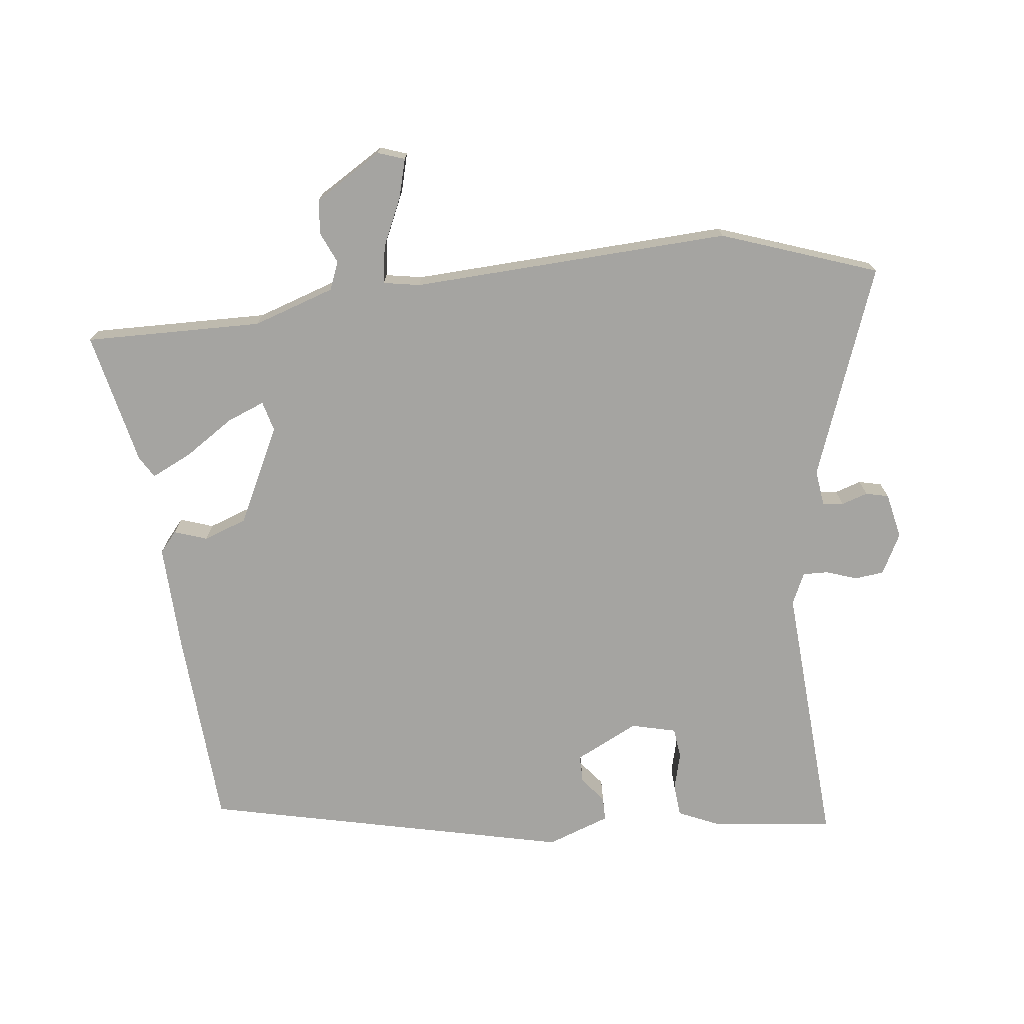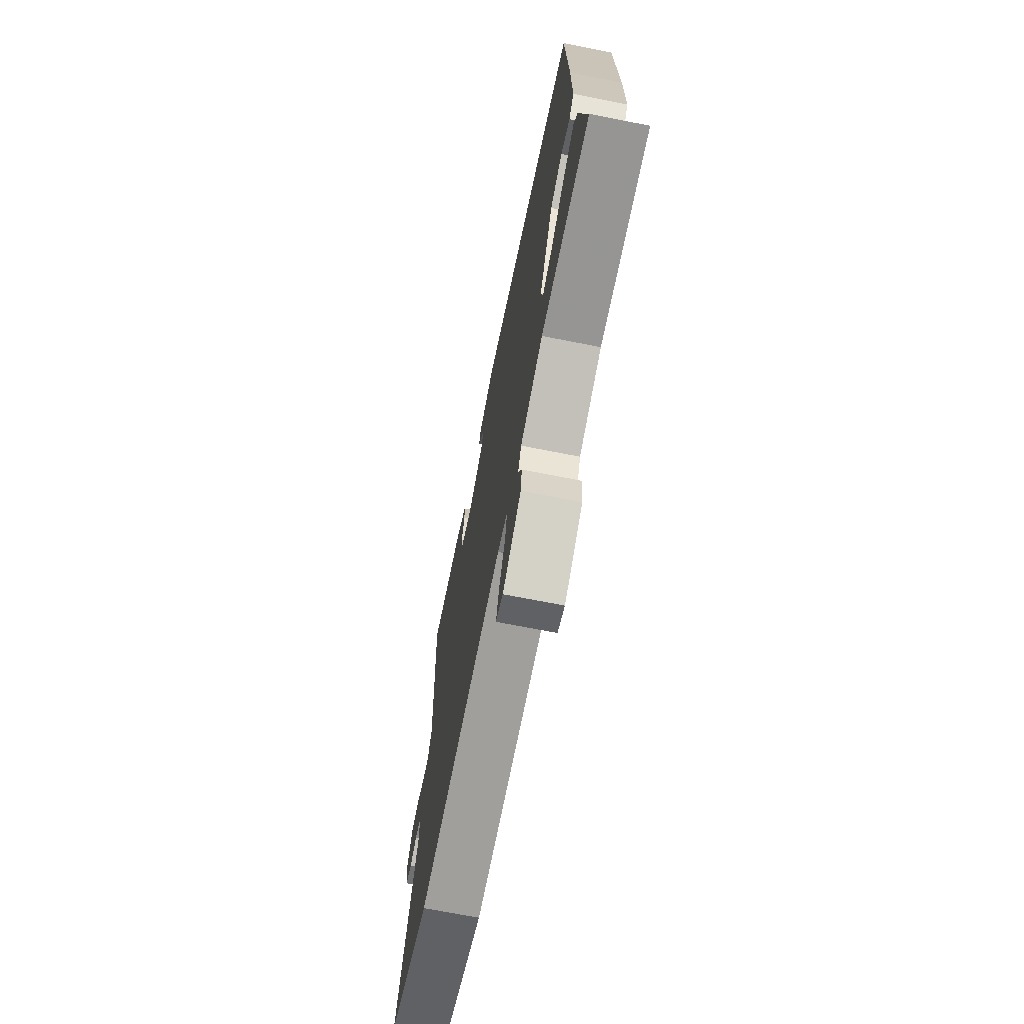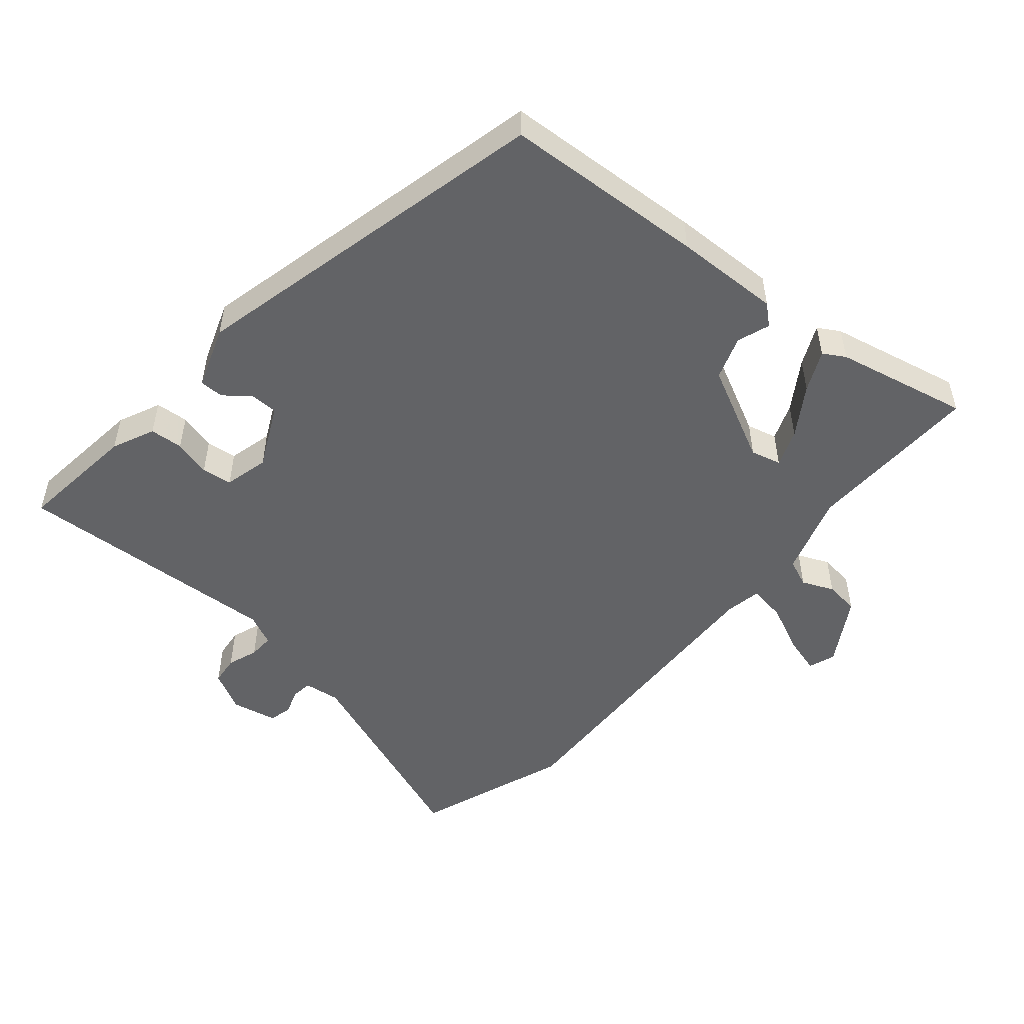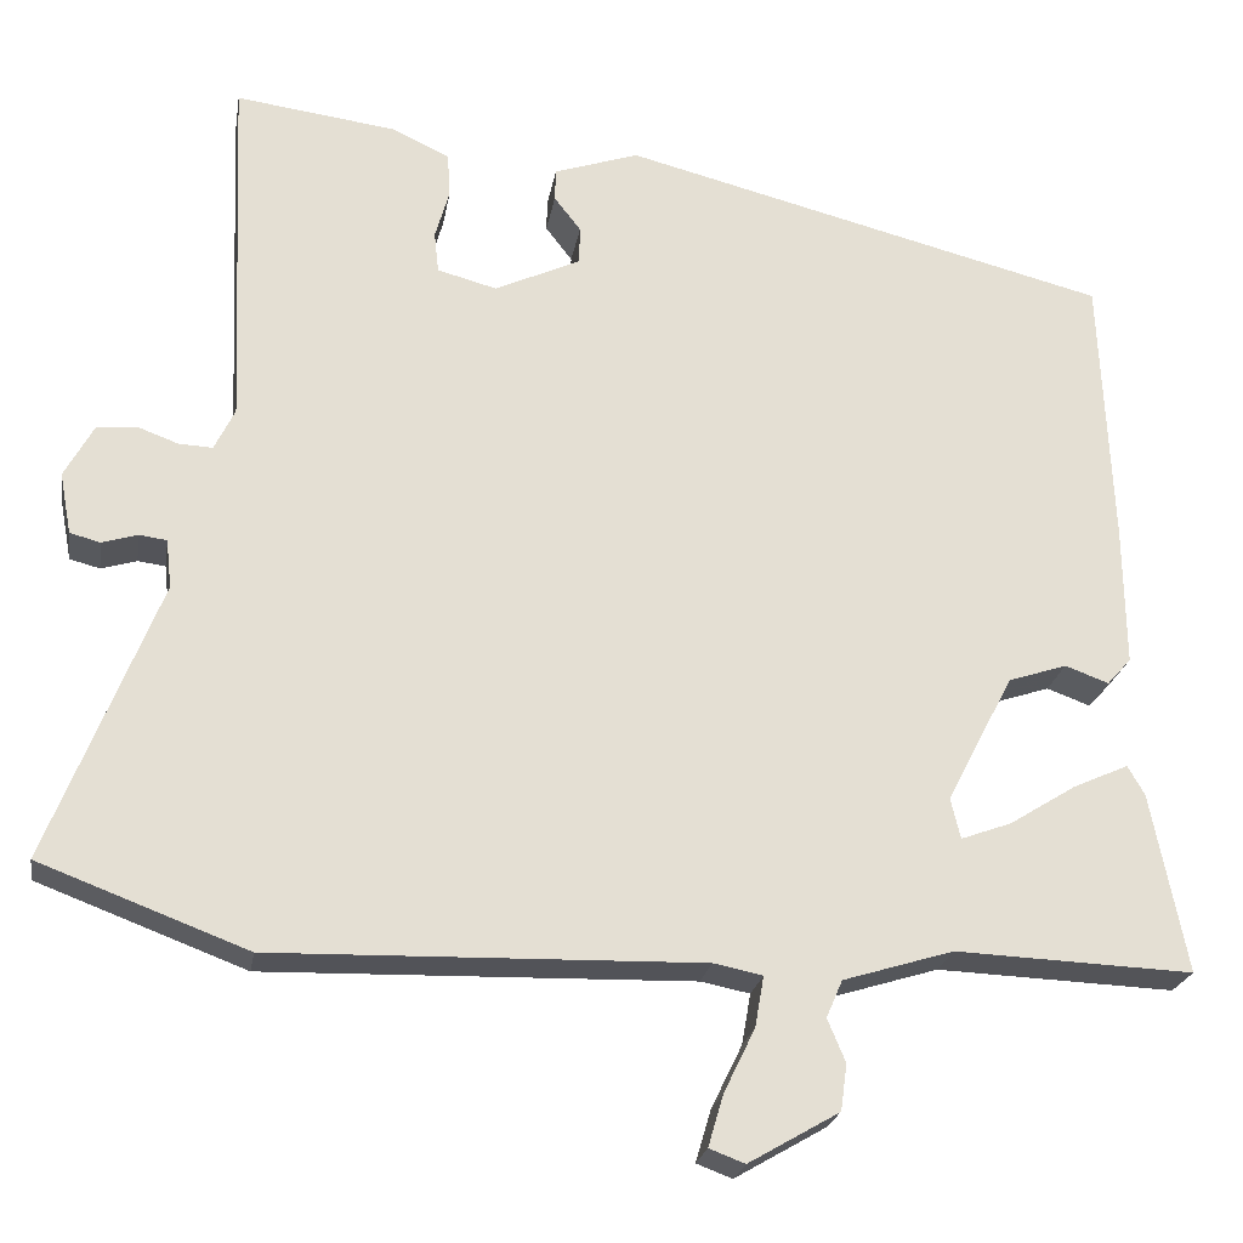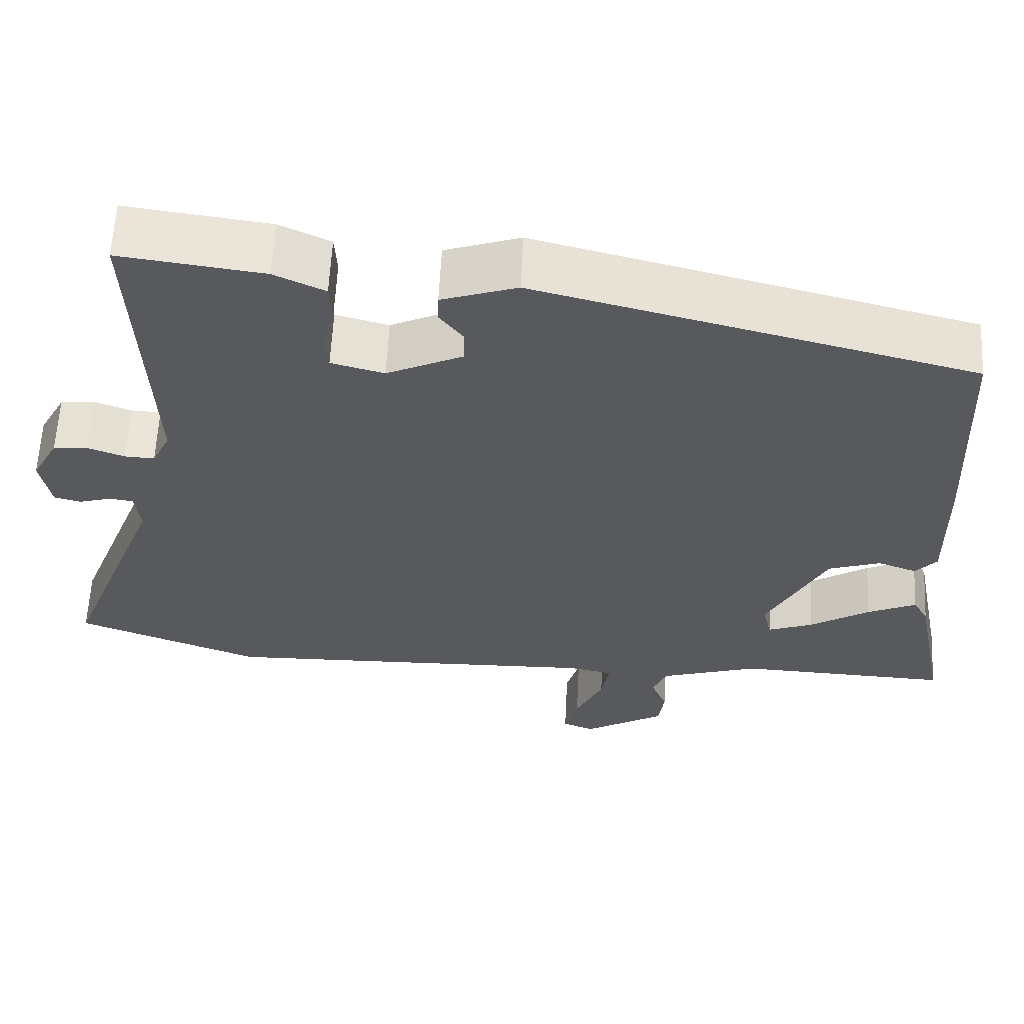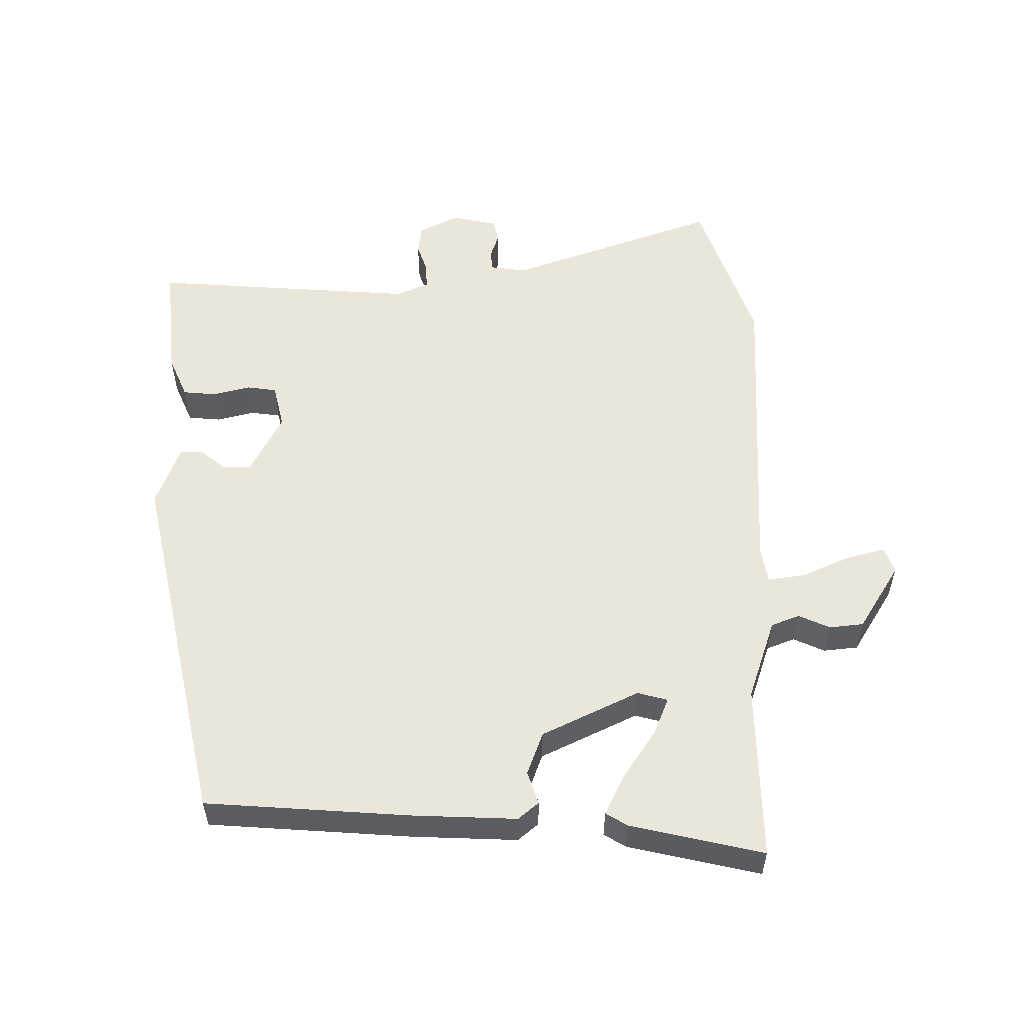
<metadata>
{"format":"obj","ext":"obj","renderer":"f3d","projection":"perspective","resolution":1024,"background":"white","views":[{"elev":-73.3,"azim":-172.1,"up":"+Y"},{"elev":-69.8,"azim":78.8,"up":"+Z"},{"elev":-50.9,"azim":50.6,"up":"+Y"},{"elev":-23.0,"azim":-9.4,"up":"+Z"},{"elev":60.5,"azim":2.9,"up":"+Z"},{"elev":54.9,"azim":91.3,"up":"+Y"}]}
</metadata>
<code>
v 0.524 0.07 0.328
v 0.537 0.07 0.022
v 0.539 0.07 -0.138
v 0.512 0.07 -0.168
v 0.463 0.07 -0.15
v 0.397 0.07 -0.172
v 0.322 0.07 -0.316
v 0.333 0.07 -0.362
v 0.39 0.07 -0.341
v 0.465 0.07 -0.294
v 0.527 0.07 -0.266
v 0.546 0.07 -0.299
v 0.586 0.07 -0.501
v 0.319 0.07 -0.49
v 0.195 0.07 -0.528
v 0.177 0.07 -0.57
v 0.197 0.07 -0.618
v 0.19 0.07 -0.67
v 0.088 0.07 -0.729
v 0.048 0.07 -0.714
v 0.065 0.07 -0.656
v 0.1 0.07 -0.584
v 0.11 0.07 -0.527
v 0.055 0.07 -0.516
v -0.426 0.07 -0.528
v -0.659 0.07 -0.44
v -0.535 0.07 -0.125
v -0.541 0.07 -0.07
v -0.572 0.07 -0.066
v -0.612 0.07 -0.078
v -0.646 0.07 -0.069
v -0.659 0.07 0
v -0.626 0.07 0.06
v -0.582 0.07 0.064
v -0.536 0.07 0.047
v -0.498 0.07 0.045
v -0.475 0.07 0.092
v -0.492 0.07 0.497
v -0.311 0.07 0.473
v -0.247 0.07 0.443
v -0.244 0.07 0.393
v -0.26 0.07 0.337
v -0.255 0.07 0.291
v -0.188 0.07 0.273
v -0.092 0.07 0.318
v -0.091 0.07 0.36
v -0.121 0.07 0.399
v -0.12 0.07 0.435
v -0.025 0.07 0.467
v 0.524 0 0.328
v 0.537 0 0.022
v 0.539 0 -0.138
v 0.512 0 -0.168
v 0.463 0 -0.15
v 0.397 0 -0.172
v 0.322 0 -0.316
v 0.333 0 -0.362
v 0.39 0 -0.341
v 0.465 0 -0.294
v 0.527 0 -0.266
v 0.546 0 -0.299
v 0.586 0 -0.501
v 0.319 0 -0.49
v 0.195 0 -0.528
v 0.177 0 -0.57
v 0.197 0 -0.618
v 0.19 0 -0.67
v 0.088 0 -0.729
v 0.048 0 -0.714
v 0.065 0 -0.656
v 0.1 0 -0.584
v 0.11 0 -0.527
v 0.055 0 -0.516
v -0.426 0 -0.528
v -0.659 0 -0.44
v -0.535 0 -0.125
v -0.541 0 -0.07
v -0.572 0 -0.066
v -0.612 0 -0.078
v -0.646 0 -0.069
v -0.659 0 0
v -0.626 0 0.06
v -0.582 0 0.064
v -0.536 0 0.047
v -0.498 0 0.045
v -0.475 0 0.092
v -0.492 0 0.497
v -0.311 0 0.473
v -0.247 0 0.443
v -0.244 0 0.393
v -0.26 0 0.337
v -0.255 0 0.291
v -0.188 0 0.273
v -0.092 0 0.318
v -0.091 0 0.36
v -0.121 0 0.399
v -0.12 0 0.435
v -0.025 0 0.467
f 46 47 48 49
f 45 46 49 1
f 44 45 1 2
f 43 44 2 3
f 39 40 41 42
f 37 38 39 42
f 36 37 42 43
f 32 33 34 35
f 32 35 36
f 29 30 31 32
f 28 29 32 36
f 27 28 36 43
f 24 25 26 27
f 23 24 27 43
f 19 20 21 22
f 19 22 23
f 16 17 18 19
f 15 16 19 23
f 14 15 23 43
f 9 10 11 12
f 8 9 12 13
f 43 3 4 5
f 43 5 6
f 8 13 14
f 7 8 14 43
f 6 7 43
f 98 97 96 95
f 50 98 95 94
f 51 50 94 93
f 52 51 93 92
f 91 90 89 88
f 91 88 87 86
f 92 91 86 85
f 84 83 82 81
f 85 84 81
f 81 80 79 78
f 85 81 78 77
f 92 85 77 76
f 76 75 74 73
f 92 76 73 72
f 71 70 69 68
f 72 71 68
f 68 67 66 65
f 72 68 65 64
f 92 72 64 63
f 61 60 59 58
f 62 61 58 57
f 54 53 52 92
f 55 54 92
f 63 62 57
f 92 63 57 56
f 92 56 55
f 1 50 51 2
f 2 51 52 3
f 3 52 53 4
f 4 53 54 5
f 5 54 55 6
f 6 55 56 7
f 7 56 57 8
f 8 57 58 9
f 9 58 59 10
f 10 59 60 11
f 11 60 61 12
f 12 61 62 13
f 13 62 63 14
f 14 63 64 15
f 15 64 65 16
f 16 65 66 17
f 17 66 67 18
f 18 67 68 19
f 19 68 69 20
f 20 69 70 21
f 21 70 71 22
f 22 71 72 23
f 23 72 73 24
f 24 73 74 25
f 25 74 75 26
f 26 75 76 27
f 27 76 77 28
f 28 77 78 29
f 29 78 79 30
f 30 79 80 31
f 31 80 81 32
f 32 81 82 33
f 33 82 83 34
f 34 83 84 35
f 35 84 85 36
f 36 85 86 37
f 37 86 87 38
f 38 87 88 39
f 39 88 89 40
f 40 89 90 41
f 41 90 91 42
f 42 91 92 43
f 43 92 93 44
f 44 93 94 45
f 45 94 95 46
f 46 95 96 47
f 47 96 97 48
f 48 97 98 49
f 49 98 50 1

</code>
